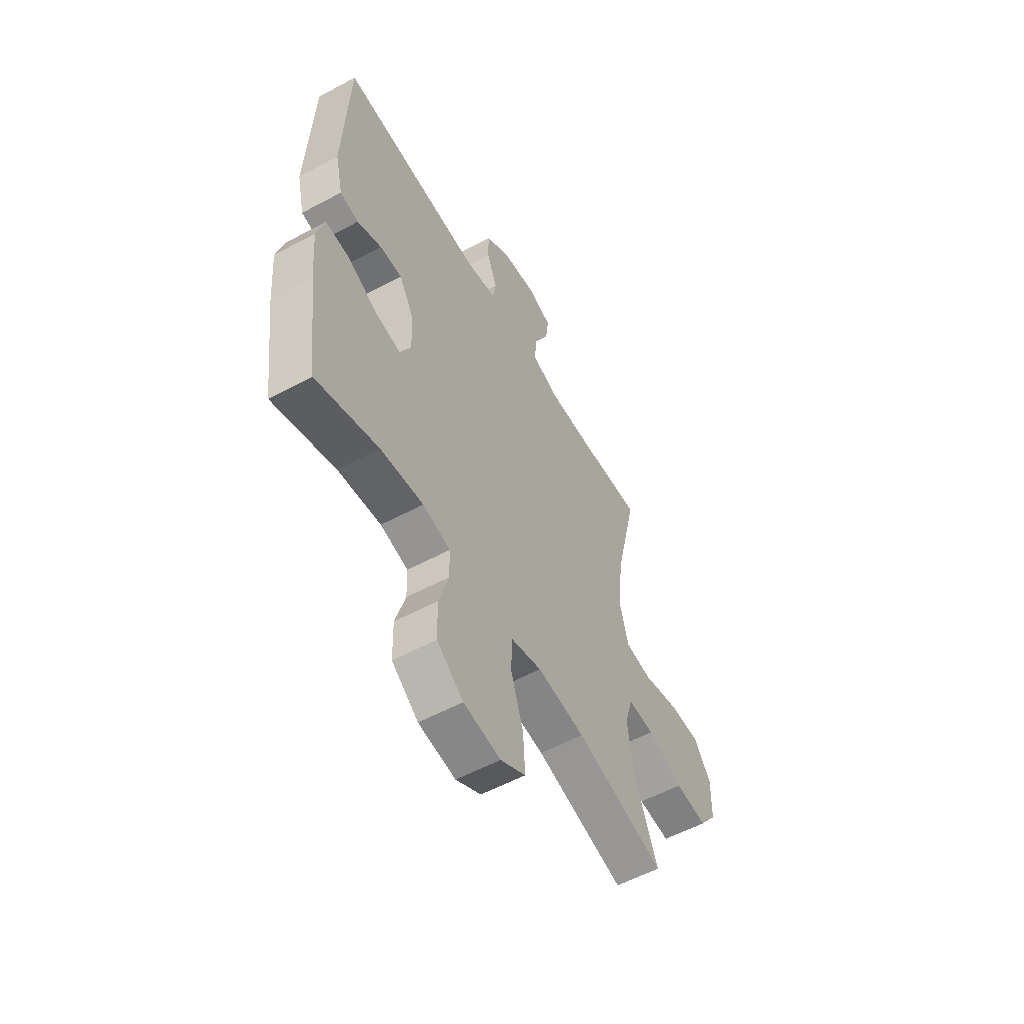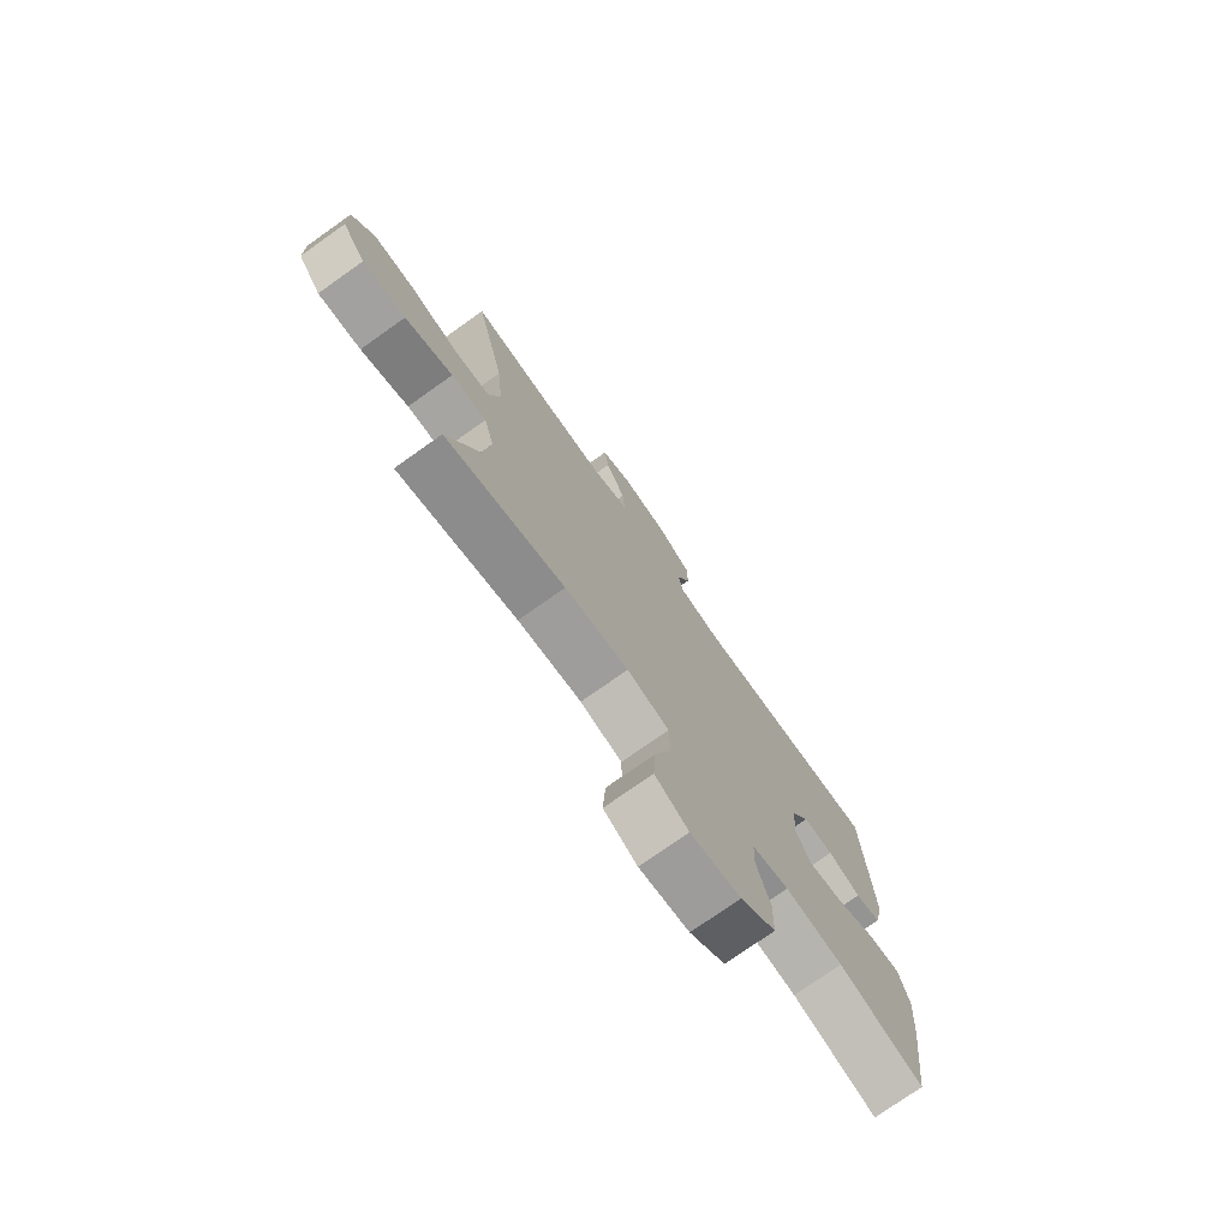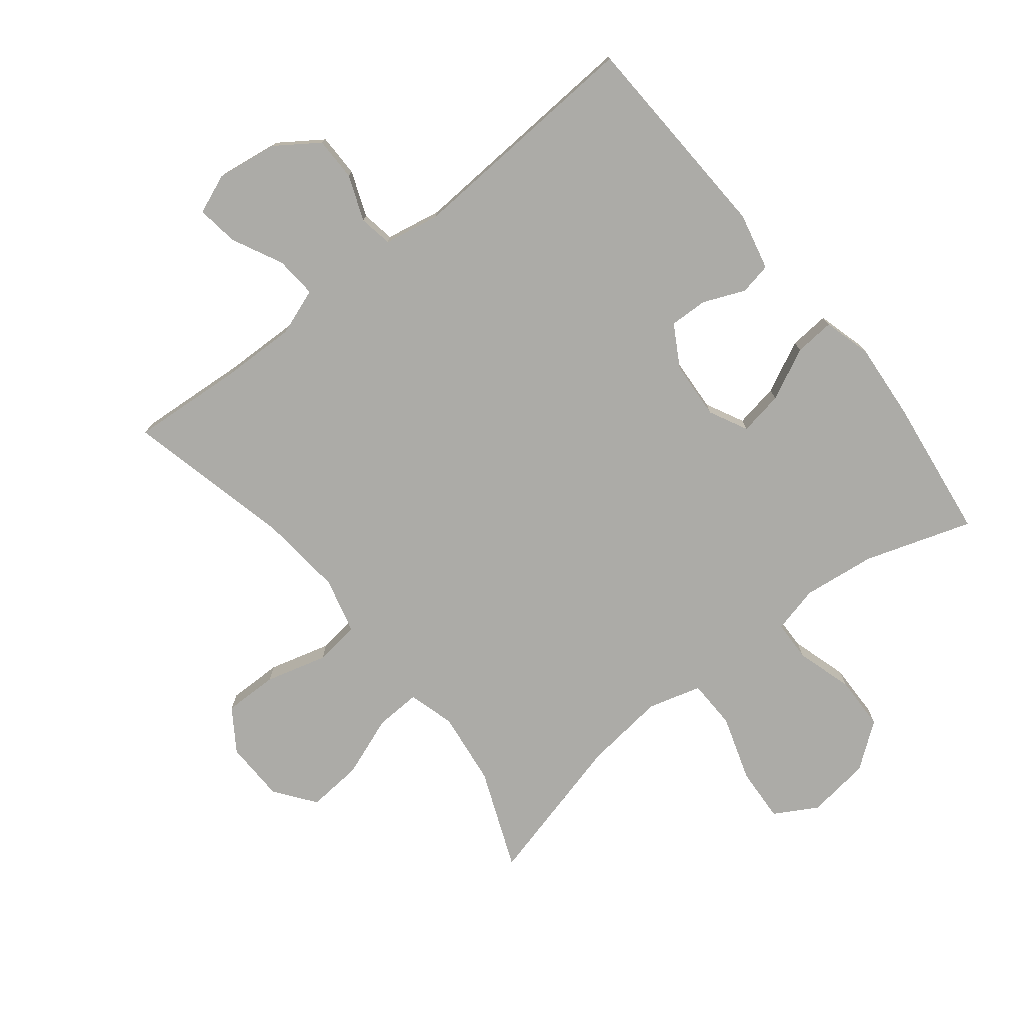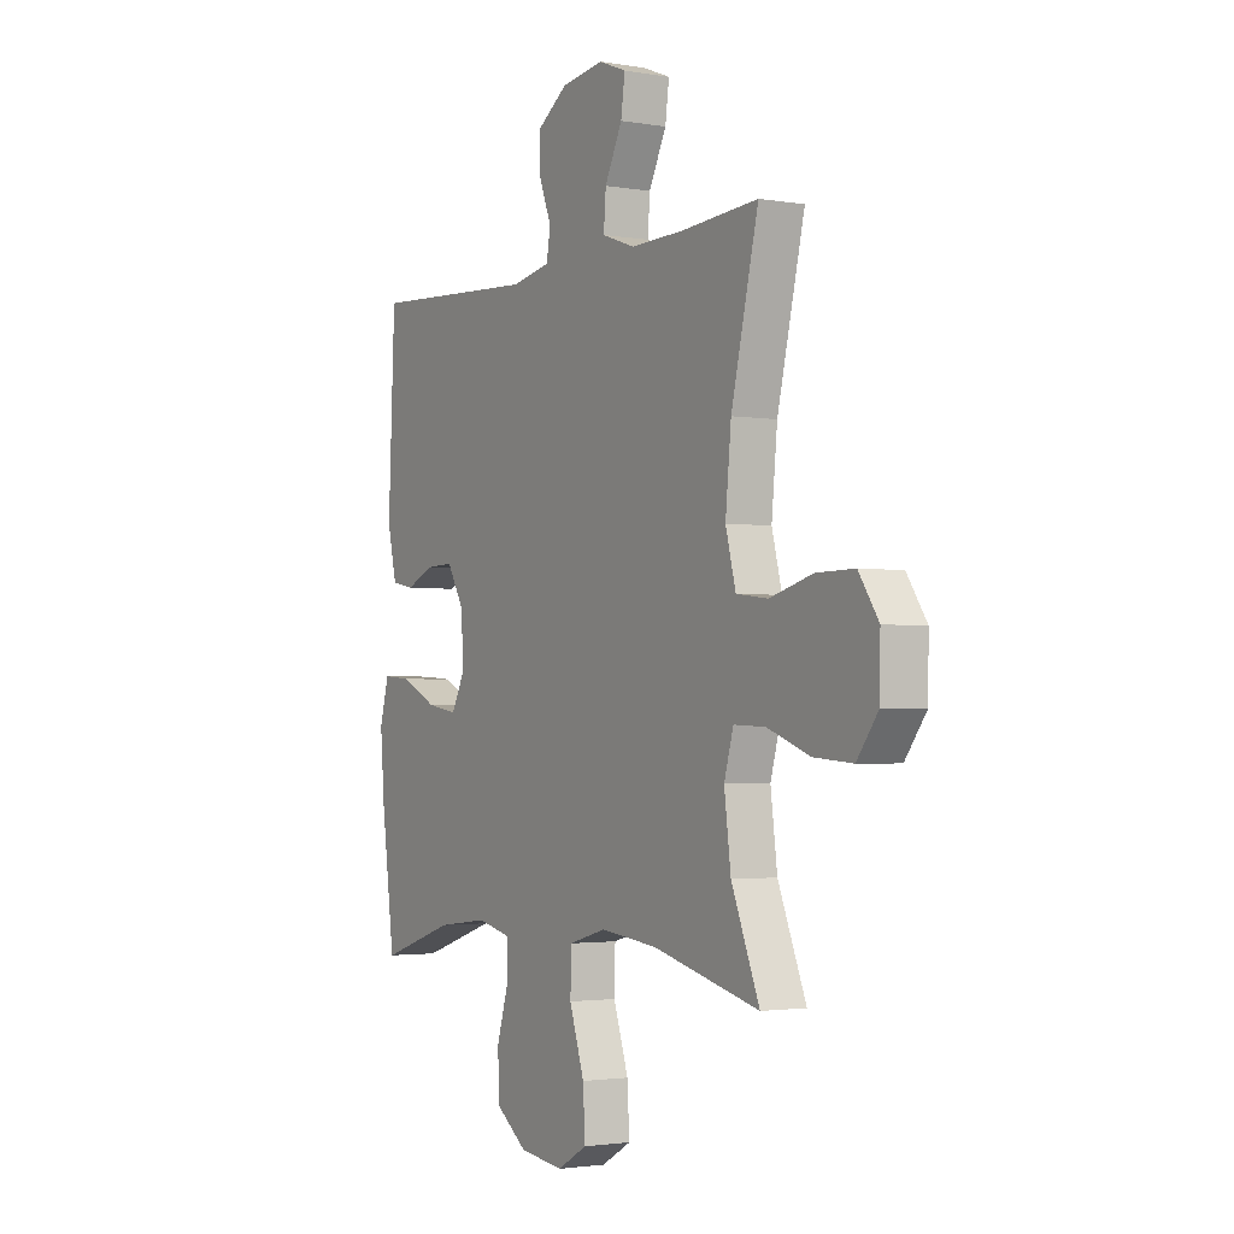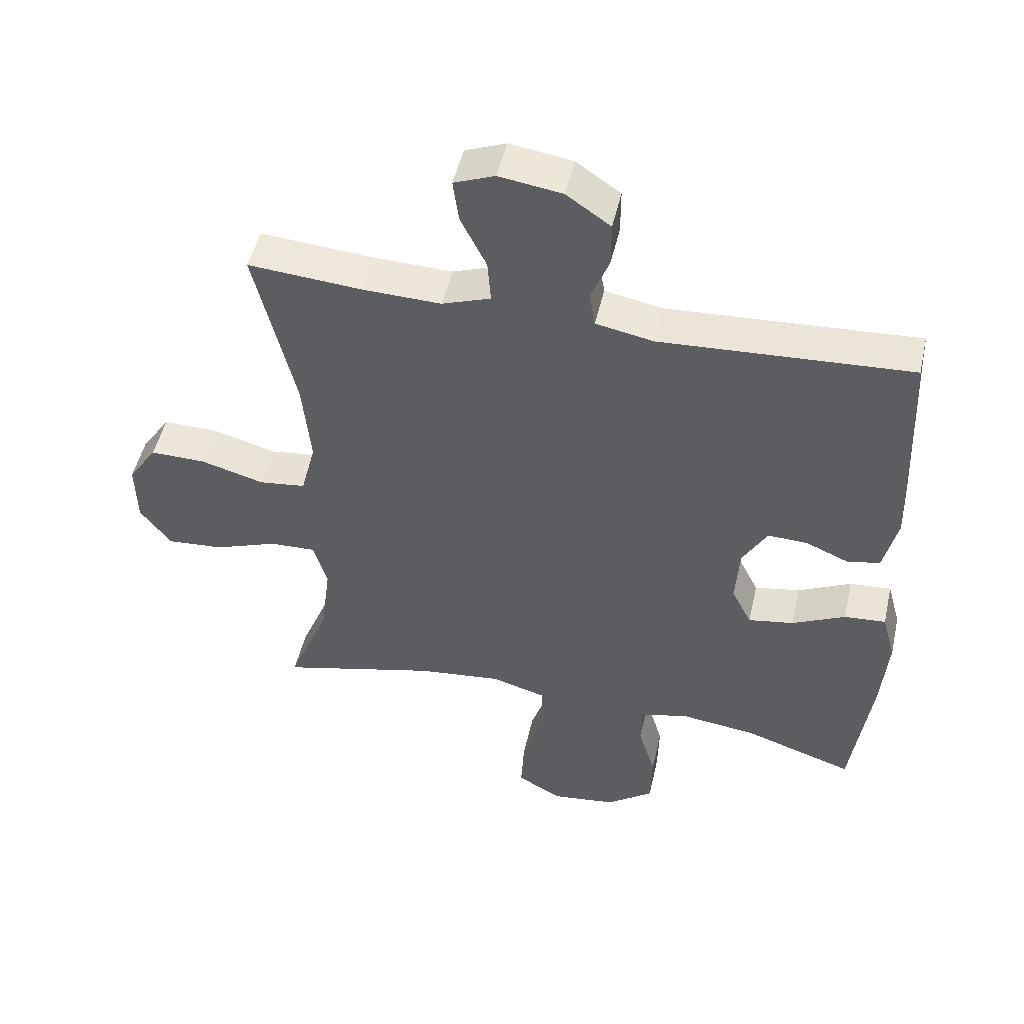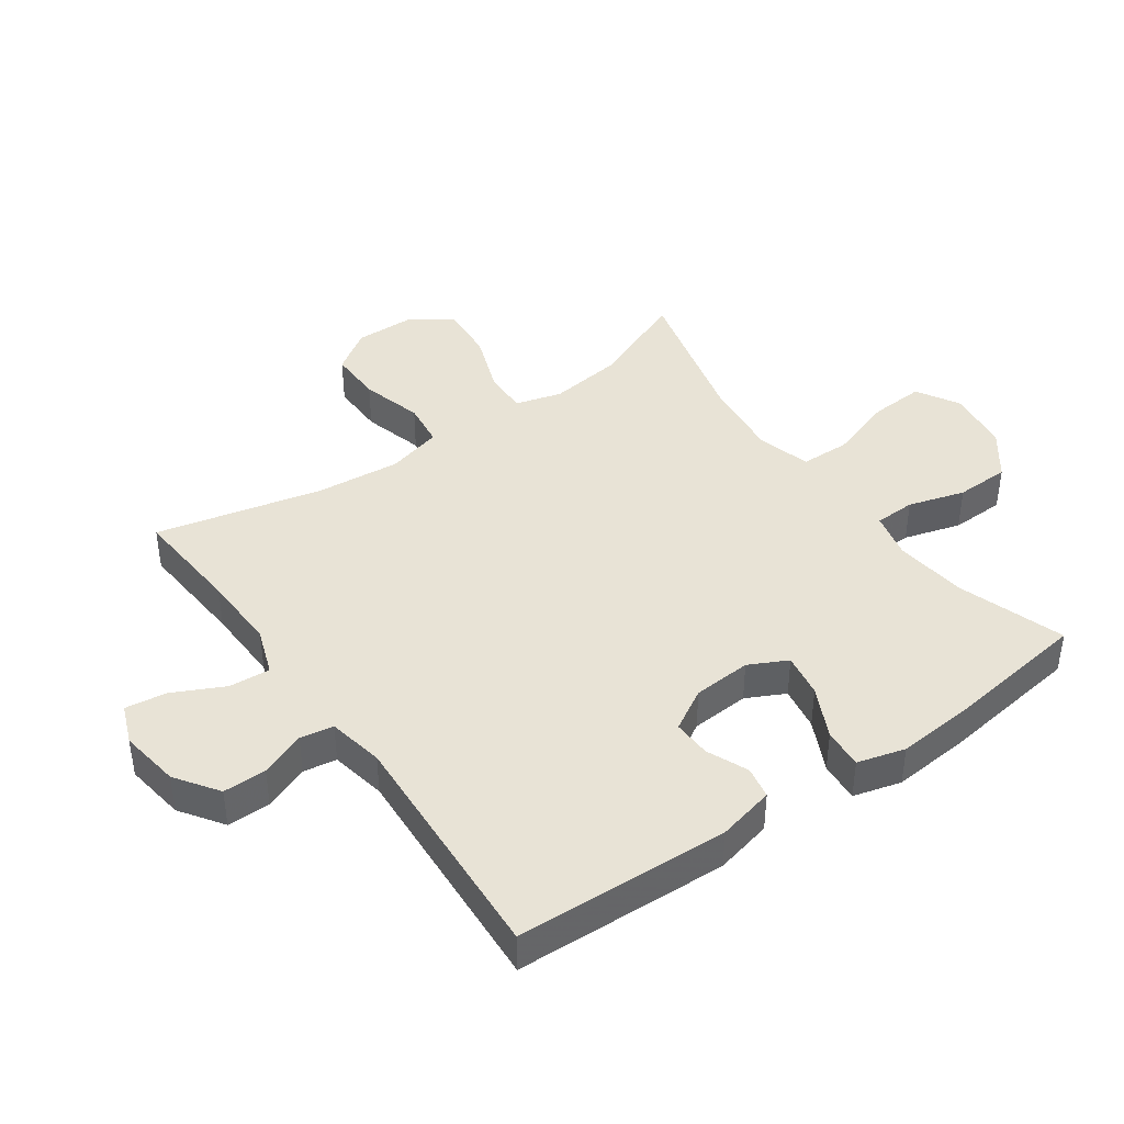
<metadata>
{"format":"obj","ext":"obj","renderer":"f3d","projection":"perspective","resolution":1024,"background":"white","views":[{"elev":-56.5,"azim":119.3,"up":"+Z"},{"elev":-75.7,"azim":-54.7,"up":"+Z"},{"elev":-76.2,"azim":38.5,"up":"+Y"},{"elev":-2.3,"azim":-121.2,"up":"+Z"},{"elev":49.6,"azim":12.8,"up":"+Z"},{"elev":41.8,"azim":54.6,"up":"+Y"}]}
</metadata>
<code>
v 0.5 0.07 -0.5
v 0.33 0.07 -0.444
v 0.214 0.07 -0.43
v 0.139 0.07 -0.448
v 0.137 0.07 -0.513
v 0.164 0.07 -0.603
v 0.162 0.07 -0.689
v 0.09 0.07 -0.743
v -0.011 0.07 -0.756
v -0.079 0.07 -0.717
v -0.074 0.07 -0.63
v -0.04 0.07 -0.526
v -0.042 0.07 -0.447
v -0.127 0.07 -0.423
v -0.257 0.07 -0.438
v -0.5 0.07 -0.5
v -0.436 0.07 -0.342
v -0.421 0.07 -0.224
v -0.442 0.07 -0.15
v -0.514 0.07 -0.153
v -0.611 0.07 -0.189
v -0.699 0.07 -0.196
v -0.747 0.07 -0.132
v -0.749 0.07 -0.035
v -0.704 0.07 0.032
v -0.618 0.07 0.031
v -0.52 0.07 0.004
v -0.448 0.07 0.013
v -0.425 0.07 0.102
v -0.438 0.07 0.236
v -0.5 0.07 0.5
v -0.324 0.07 0.487
v -0.203 0.07 0.484
v -0.128 0.07 0.511
v -0.133 0.07 0.577
v -0.173 0.07 0.658
v -0.182 0.07 0.724
v -0.119 0.07 0.749
v -0.022 0.07 0.735
v 0.046 0.07 0.688
v 0.046 0.07 0.619
v 0.018 0.07 0.547
v 0.027 0.07 0.494
v 0.116 0.07 0.477
v 0.5 0.07 0.5
v 0.515 0.07 0.16
v 0.494 0.07 0.069
v 0.443 0.07 0.059
v 0.377 0.07 0.087
v 0.316 0.07 0.089
v 0.278 0.07 0.023
v 0.272 0.07 -0.07
v 0.303 0.07 -0.131
v 0.373 0.07 -0.119
v 0.455 0.07 -0.079
v 0.519 0.07 -0.074
v 0.54 0.07 -0.15
v 0.53 0.07 -0.273
v 0.5 0 -0.5
v 0.33 0 -0.444
v 0.214 0 -0.43
v 0.139 0 -0.448
v 0.137 0 -0.513
v 0.164 0 -0.603
v 0.162 0 -0.689
v 0.09 0 -0.743
v -0.011 0 -0.756
v -0.079 0 -0.717
v -0.074 0 -0.63
v -0.04 0 -0.526
v -0.042 0 -0.447
v -0.127 0 -0.423
v -0.257 0 -0.438
v -0.5 0 -0.5
v -0.436 0 -0.342
v -0.421 0 -0.224
v -0.442 0 -0.15
v -0.514 0 -0.153
v -0.611 0 -0.189
v -0.699 0 -0.196
v -0.747 0 -0.132
v -0.749 0 -0.035
v -0.704 0 0.032
v -0.618 0 0.031
v -0.52 0 0.004
v -0.448 0 0.013
v -0.425 0 0.102
v -0.438 0 0.236
v -0.5 0 0.5
v -0.324 0 0.487
v -0.203 0 0.484
v -0.128 0 0.511
v -0.133 0 0.577
v -0.173 0 0.658
v -0.182 0 0.724
v -0.119 0 0.749
v -0.022 0 0.735
v 0.046 0 0.688
v 0.046 0 0.619
v 0.018 0 0.547
v 0.027 0 0.494
v 0.116 0 0.477
v 0.5 0 0.5
v 0.515 0 0.16
v 0.494 0 0.069
v 0.443 0 0.059
v 0.377 0 0.087
v 0.316 0 0.089
v 0.278 0 0.023
v 0.272 0 -0.07
v 0.303 0 -0.131
v 0.373 0 -0.119
v 0.455 0 -0.079
v 0.519 0 -0.074
v 0.54 0 -0.15
v 0.53 0 -0.273
f 58 1 2
f 57 58 2
f 56 57 2
f 55 56 2
f 54 55 2
f 53 54 2 3
f 52 53 3 4
f 51 52 4
f 47 48 49
f 46 47 49
f 45 46 49
f 44 45 49
f 43 44 49 50
f 40 41 42
f 39 40 42
f 38 39 42
f 37 38 42
f 36 37 42
f 35 36 42
f 34 35 42 43
f 43 50 51
f 34 43 51
f 33 34 51
f 30 31 32
f 33 51 4
f 32 33 4
f 30 32 4
f 29 30 4
f 25 26 27
f 24 25 27
f 23 24 27
f 22 23 27
f 21 22 27
f 20 21 27
f 19 20 27 28
f 15 16 17
f 14 15 17 18
f 28 29 4
f 19 28 4
f 18 19 4
f 14 18 4
f 13 14 4
f 10 11 12
f 9 10 12
f 8 9 12
f 7 8 12
f 6 7 12
f 5 6 12
f 4 5 12 13
f 60 59 116
f 60 116 115
f 60 115 114
f 60 114 113
f 60 113 112
f 61 60 112 111
f 62 61 111 110
f 62 110 109
f 107 106 105
f 107 105 104
f 107 104 103
f 107 103 102
f 108 107 102 101
f 100 99 98
f 100 98 97
f 100 97 96
f 100 96 95
f 100 95 94
f 100 94 93
f 101 100 93 92
f 109 108 101
f 109 101 92
f 109 92 91
f 90 89 88
f 62 109 91
f 62 91 90
f 62 90 88
f 62 88 87
f 85 84 83
f 85 83 82
f 85 82 81
f 85 81 80
f 85 80 79
f 85 79 78
f 86 85 78 77
f 75 74 73
f 76 75 73 72
f 62 87 86
f 62 86 77
f 62 77 76
f 62 76 72
f 62 72 71
f 70 69 68
f 70 68 67
f 70 67 66
f 70 66 65
f 70 65 64
f 70 64 63
f 71 70 63 62
f 1 59 60 2
f 2 60 61 3
f 3 61 62 4
f 4 62 63 5
f 5 63 64 6
f 6 64 65 7
f 7 65 66 8
f 8 66 67 9
f 9 67 68 10
f 10 68 69 11
f 11 69 70 12
f 12 70 71 13
f 13 71 72 14
f 14 72 73 15
f 15 73 74 16
f 16 74 75 17
f 17 75 76 18
f 18 76 77 19
f 19 77 78 20
f 20 78 79 21
f 21 79 80 22
f 22 80 81 23
f 23 81 82 24
f 24 82 83 25
f 25 83 84 26
f 26 84 85 27
f 27 85 86 28
f 28 86 87 29
f 29 87 88 30
f 30 88 89 31
f 31 89 90 32
f 32 90 91 33
f 33 91 92 34
f 34 92 93 35
f 35 93 94 36
f 36 94 95 37
f 37 95 96 38
f 38 96 97 39
f 39 97 98 40
f 40 98 99 41
f 41 99 100 42
f 42 100 101 43
f 43 101 102 44
f 44 102 103 45
f 45 103 104 46
f 46 104 105 47
f 47 105 106 48
f 48 106 107 49
f 49 107 108 50
f 50 108 109 51
f 51 109 110 52
f 52 110 111 53
f 53 111 112 54
f 54 112 113 55
f 55 113 114 56
f 56 114 115 57
f 57 115 116 58
f 58 116 59 1

</code>
